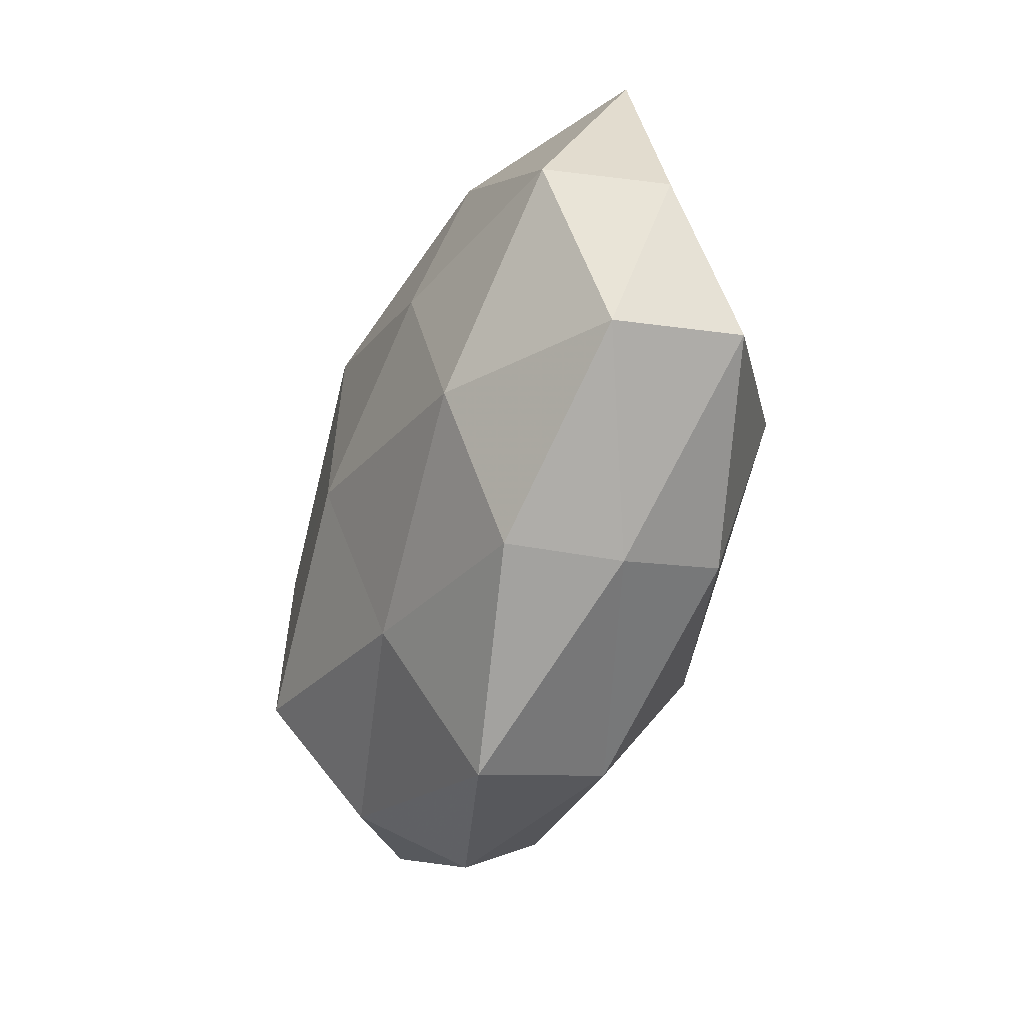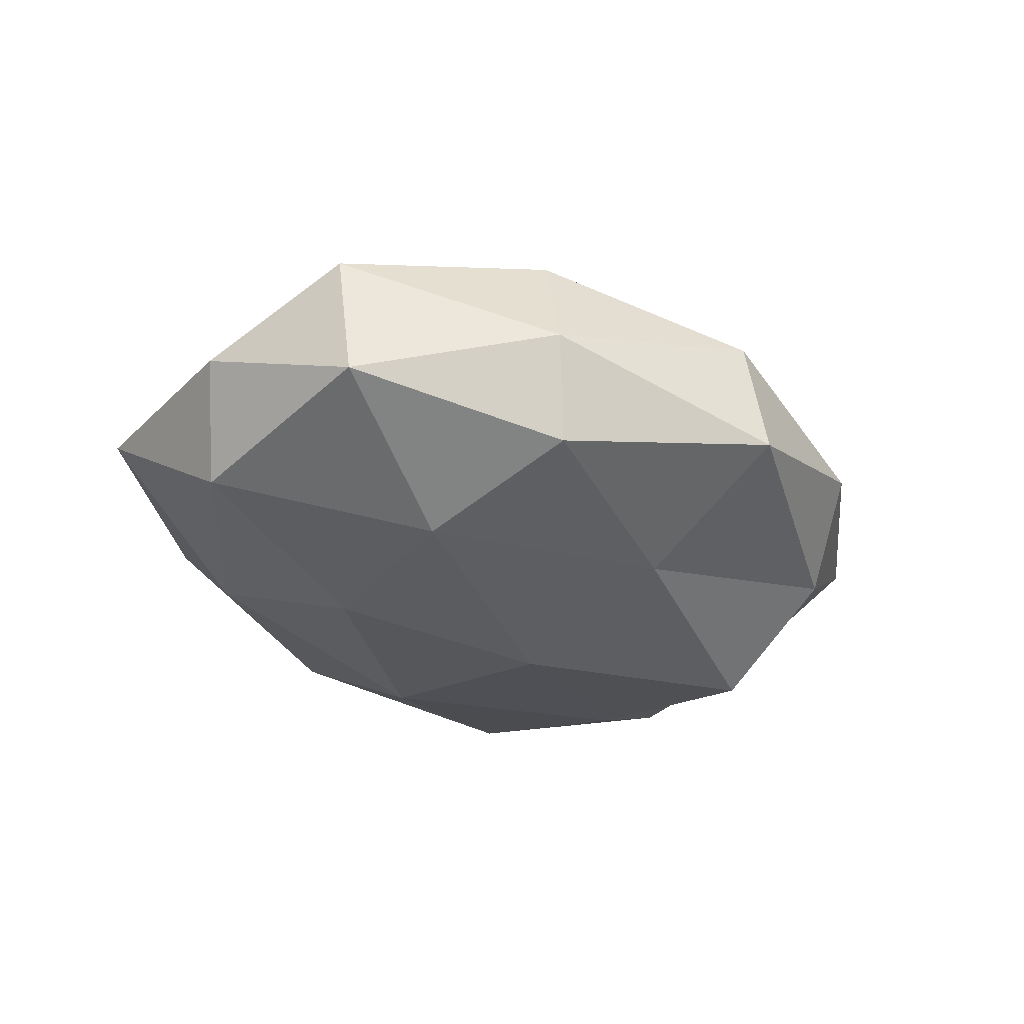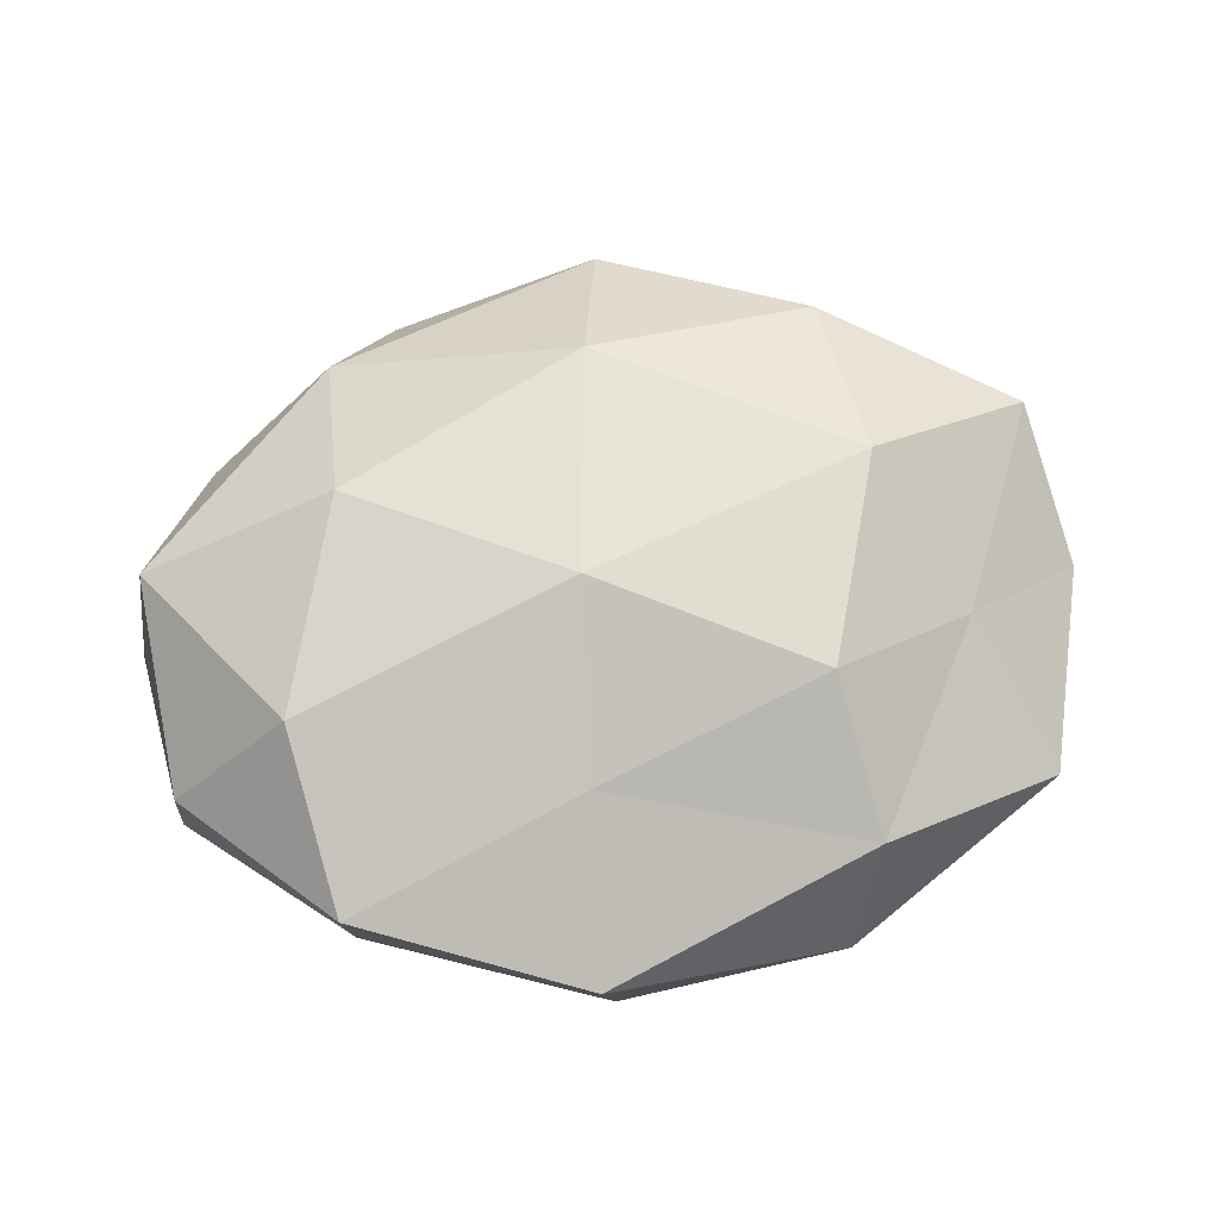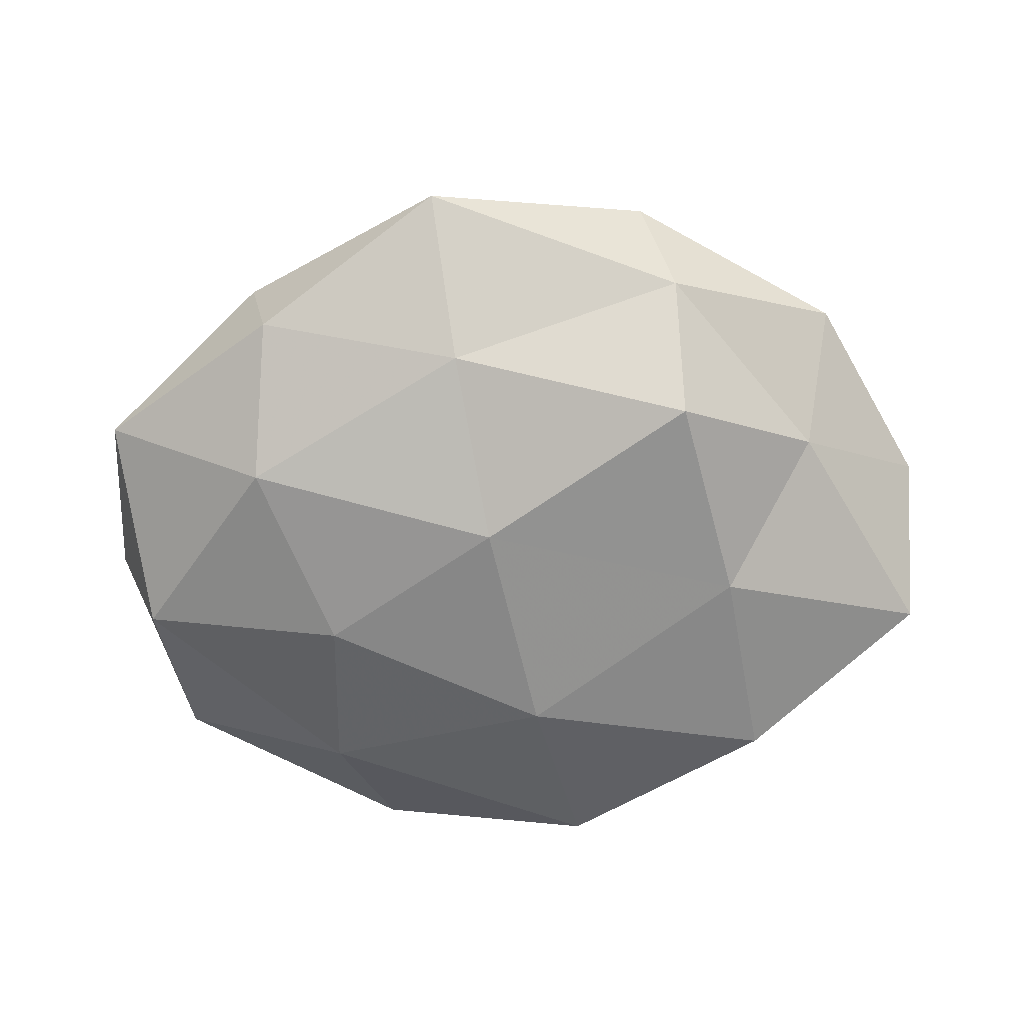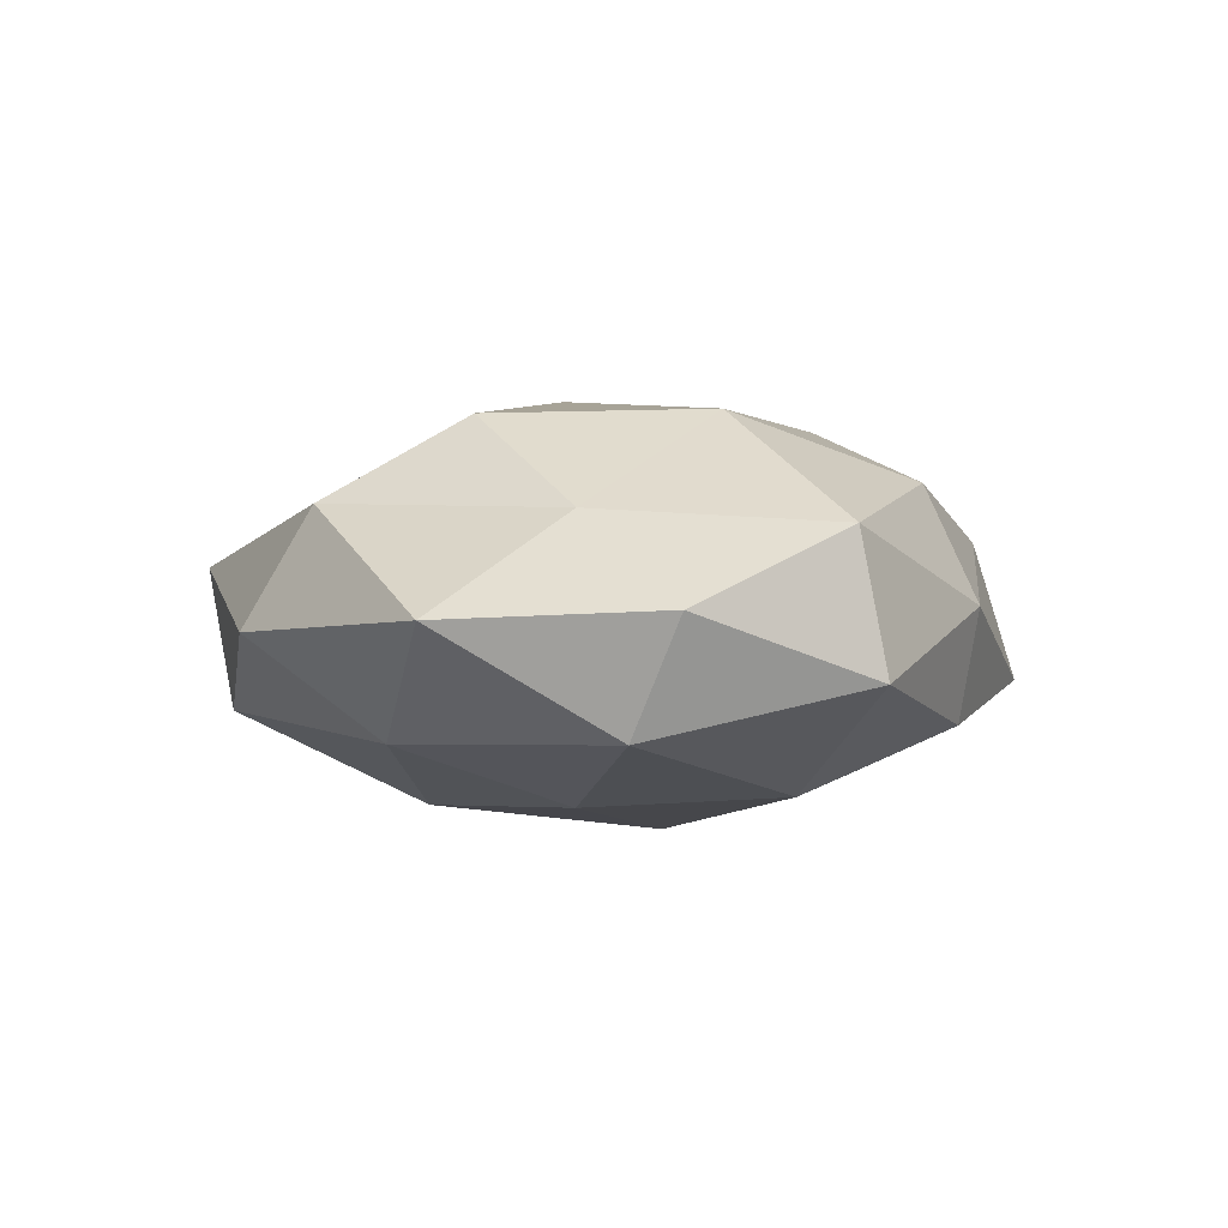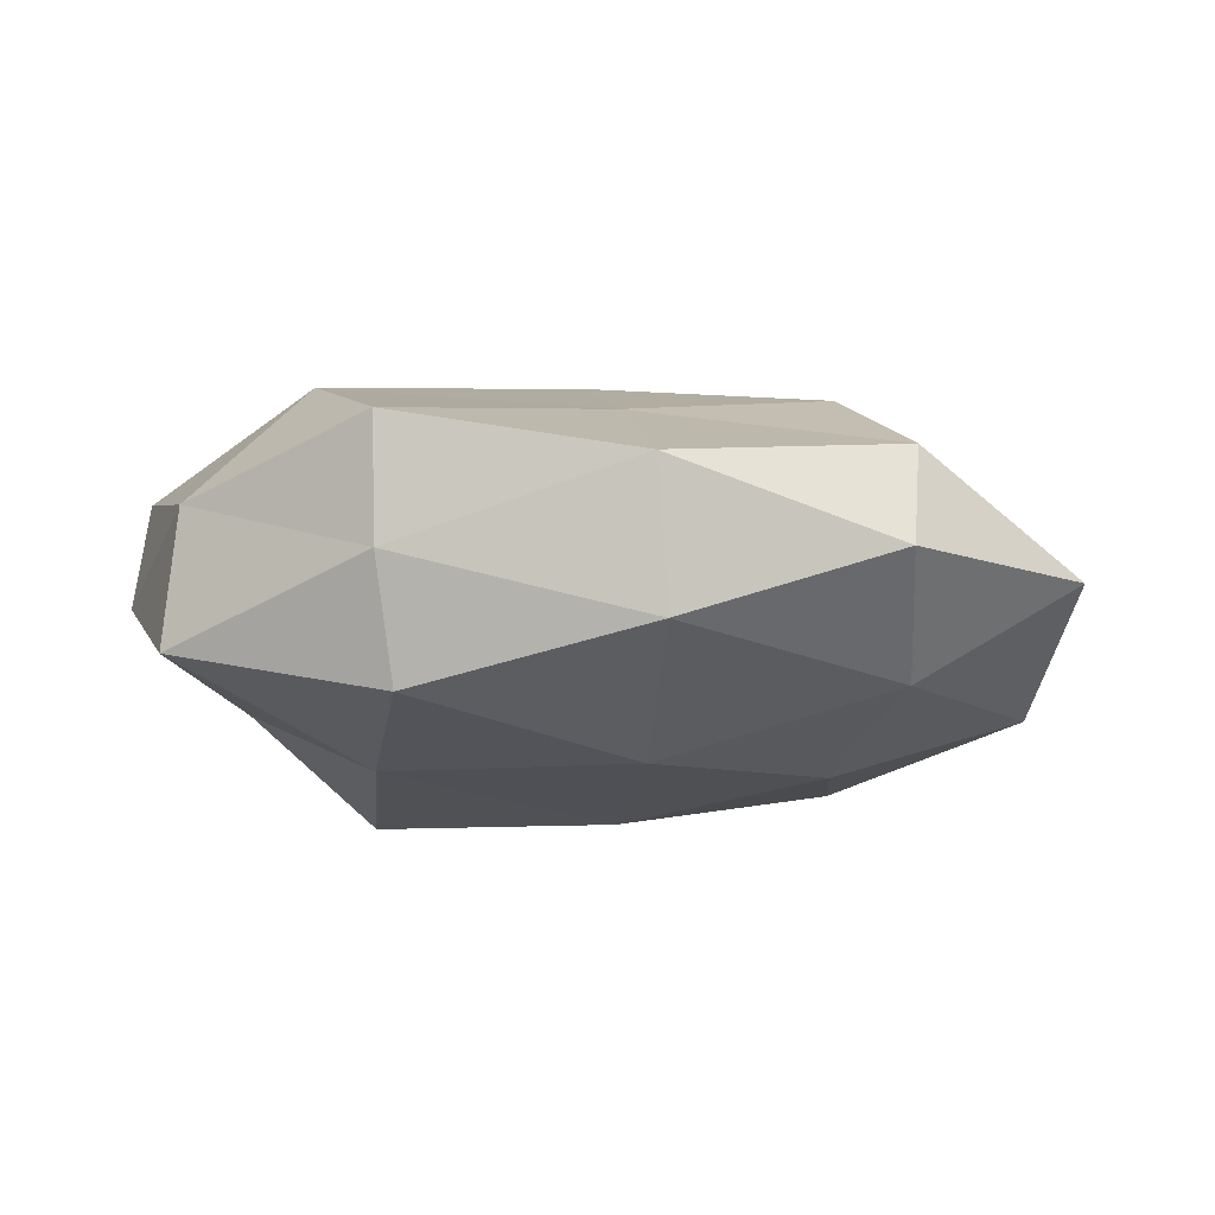
<metadata>
{"format":"obj","ext":"obj","renderer":"f3d","projection":"perspective","resolution":1024,"background":"white","views":[{"elev":-35.5,"azim":-108.4,"up":"+Y"},{"elev":-26.1,"azim":-56.5,"up":"+Z"},{"elev":68.0,"azim":165.8,"up":"+Z"},{"elev":-71.3,"azim":-1.1,"up":"+Z"},{"elev":0.2,"azim":-105.6,"up":"+Z"},{"elev":-13.0,"azim":158.8,"up":"+Z"}]}
</metadata>
<code>
v -0.04345 0.03008 -0.0001056
v -0.05167 -0.01268 -0.006055
v -0.05072 -0.009997 0.008878
v -0.01953 0.01941 0.02066
v 0.03869 -0.02854 -0.001512
v 0.0146 -0.04098 -0.0002836
v 0.01849 -0.03443 -0.01205
v -0.04674 0.01096 -0.01156
v 0.02575 -0.01276 0.02039
v 0.03604 0.01033 0.01836
v -0.003627 -0.005147 -0.02332
v -0.03191 -0.02802 -0.01092
v -0.03007 -0.003554 0.02083
v -0.03447 -0.02929 0.001199
v -0.03026 -0.02483 0.0137
v 0.008807 0.04019 -0.01028
v 0.05079 0.008705 -0.0107
v 0.007379 0.02408 0.01526
v -0.00358 -0.02264 0.02054
v 0.002715 0.01956 -0.02061
v 0.05067 -0.008663 -0.0025
v -0.01147 -0.04362 -0.007026
v 0.04979 0.01096 0.004237
v 0.03103 0.02453 -0.01606
v 0.003347 0.004181 0.02392
v -0.05233 0.007408 0.0008454
v -0.02281 0.02902 -0.01247
v -0.02071 0.03589 0.01132
v 0.02328 -0.03187 0.01134
v -0.008098 -0.02583 -0.01716
v 0.04819 -0.0129 0.01035
v -0.01637 0.04267 -0.001448
v 0.01095 0.04259 0.005393
v -0.009007 -0.03973 0.008158
v -0.02281 0.009696 -0.01917
v 0.01942 -0.02136 -0.02292
v 0.03439 0.02832 -0.00292
v -0.03722 0.0134 0.01054
v 0.02623 0.001829 -0.02017
v 0.036 -0.01459 -0.01204
v 0.03528 0.03005 0.0105
v -0.03239 -0.01045 -0.01779
f 6 7 5
f 14 3 2
f 12 14 2
f 13 3 15
f 14 15 3
f 15 19 13
f 6 22 7
f 22 14 12
f 17 23 21
f 16 24 20
f 10 25 9
f 13 25 4
f 18 4 25
f 18 25 10
f 19 9 25
f 19 25 13
f 2 3 26
f 1 8 26
f 26 8 2
f 27 8 1
f 16 20 27
f 28 4 18
f 6 5 29
f 29 9 19
f 22 30 7
f 22 12 30
f 9 31 10
f 5 21 31
f 31 23 10
f 31 21 23
f 5 31 29
f 29 31 9
f 32 27 1
f 32 16 27
f 32 1 28
f 28 18 33
f 32 33 16
f 32 28 33
f 34 15 14
f 34 19 15
f 6 34 22
f 34 14 22
f 6 29 34
f 29 19 34
f 35 20 11
f 27 35 8
f 27 20 35
f 7 30 36
f 36 30 11
f 37 23 17
f 16 37 24
f 24 37 17
f 33 37 16
f 38 3 13
f 4 38 13
f 1 26 38
f 38 26 3
f 1 38 28
f 28 38 4
f 20 39 11
f 17 39 24
f 20 24 39
f 11 39 36
f 7 40 5
f 5 40 21
f 21 40 17
f 7 36 40
f 40 39 17
f 40 36 39
f 41 18 10
f 10 23 41
f 33 18 41
f 37 41 23
f 33 41 37
f 8 42 2
f 2 42 12
f 30 42 11
f 30 12 42
f 8 35 42
f 11 42 35

</code>
